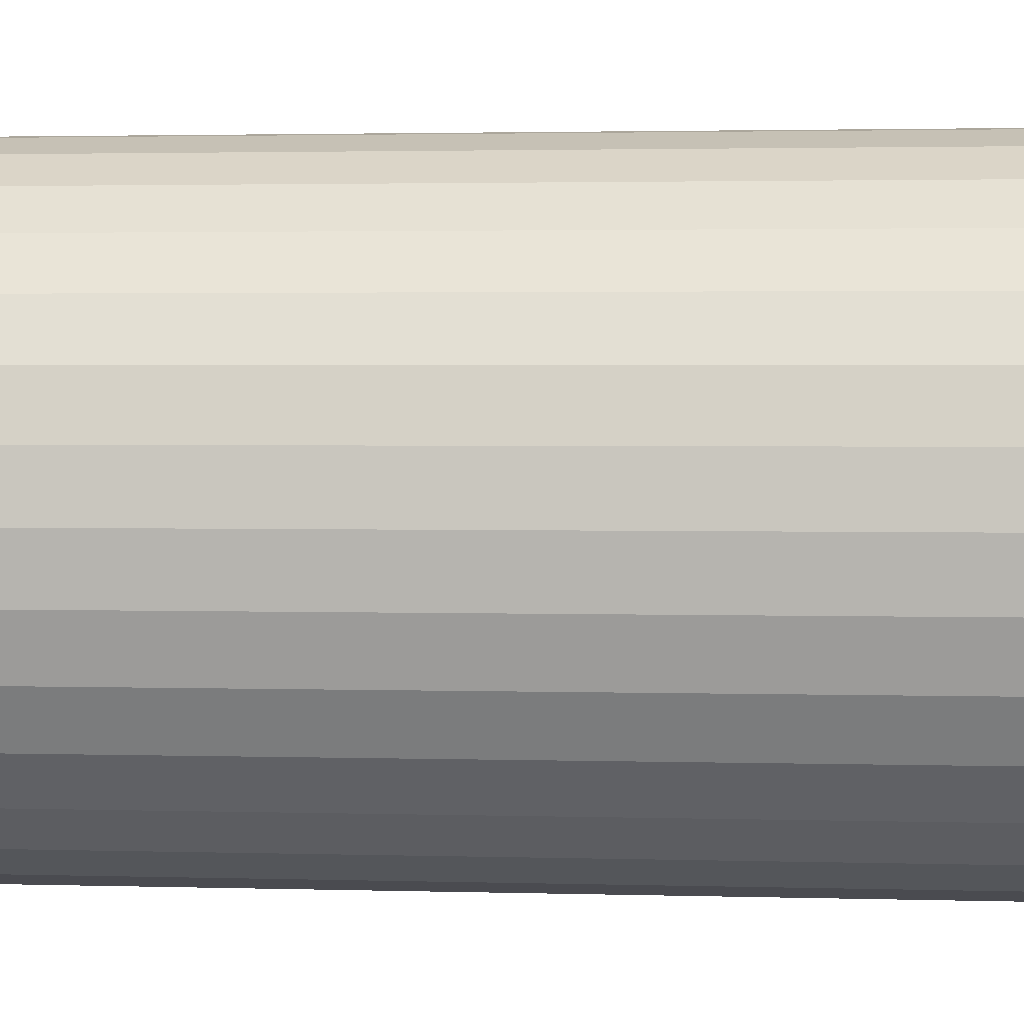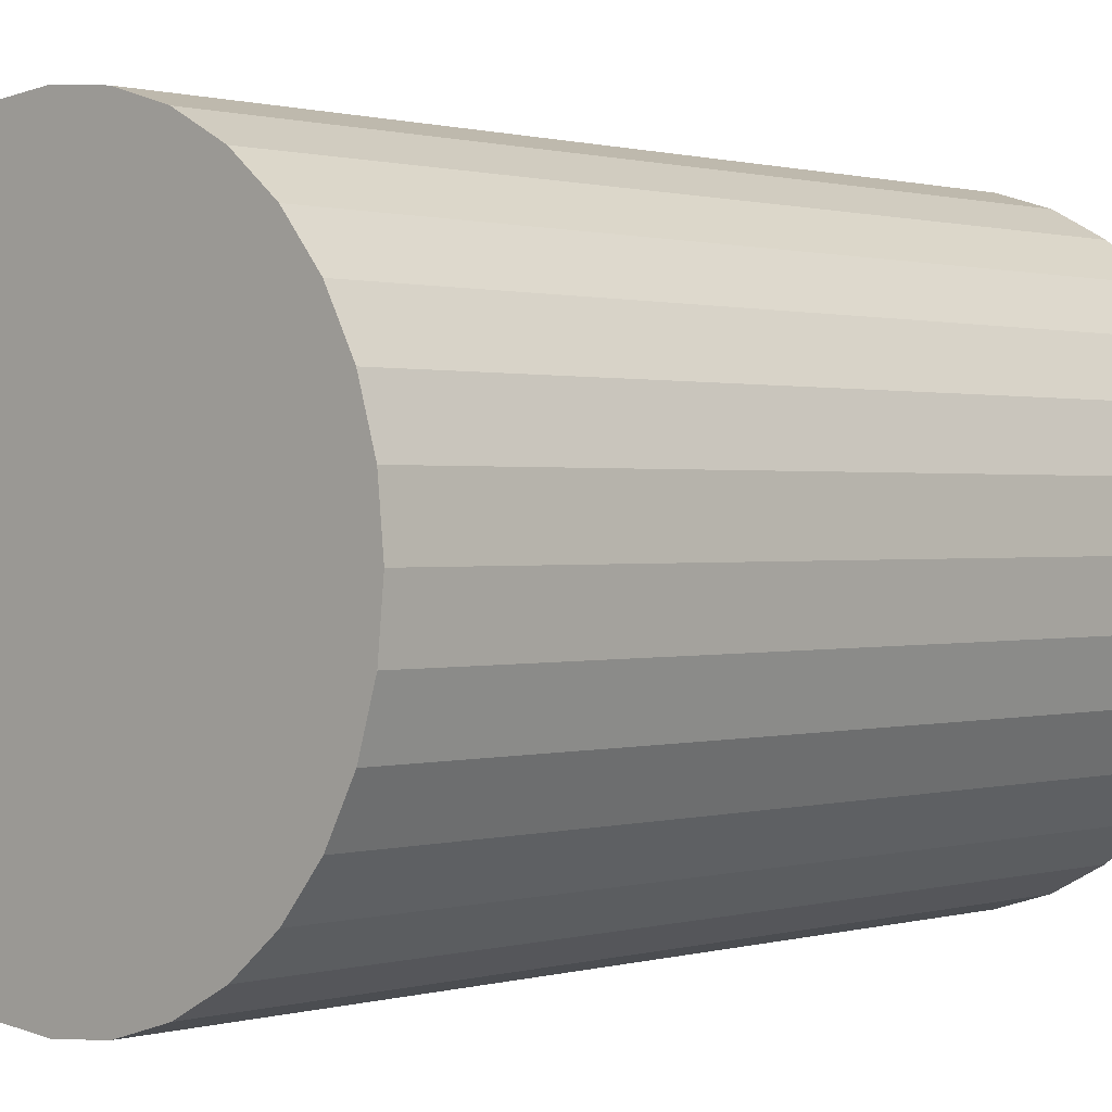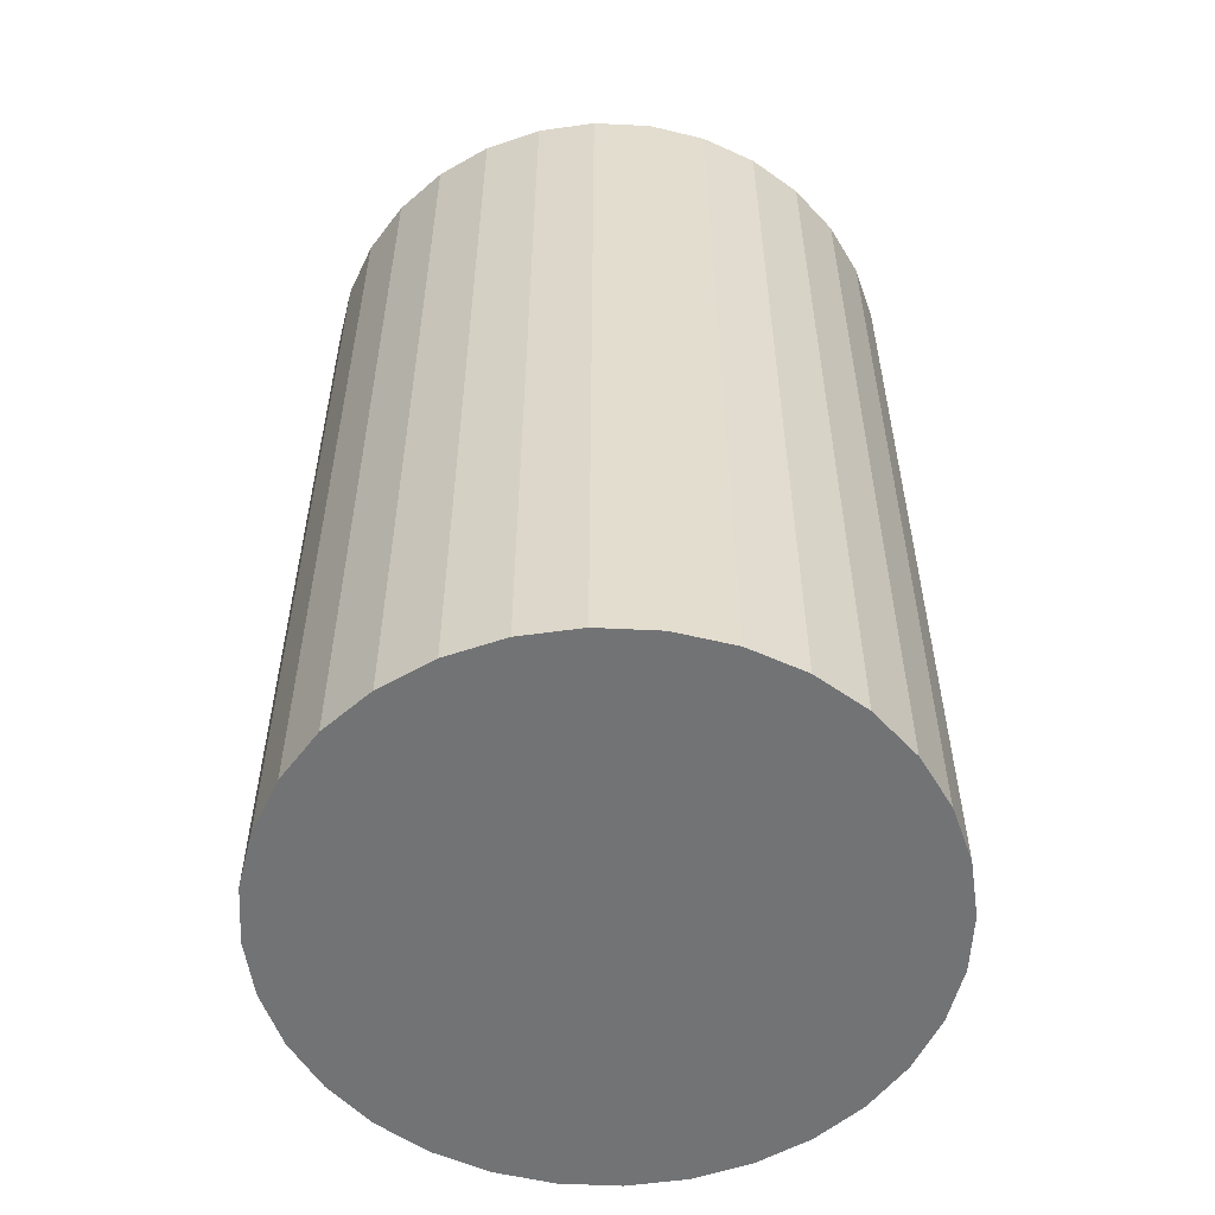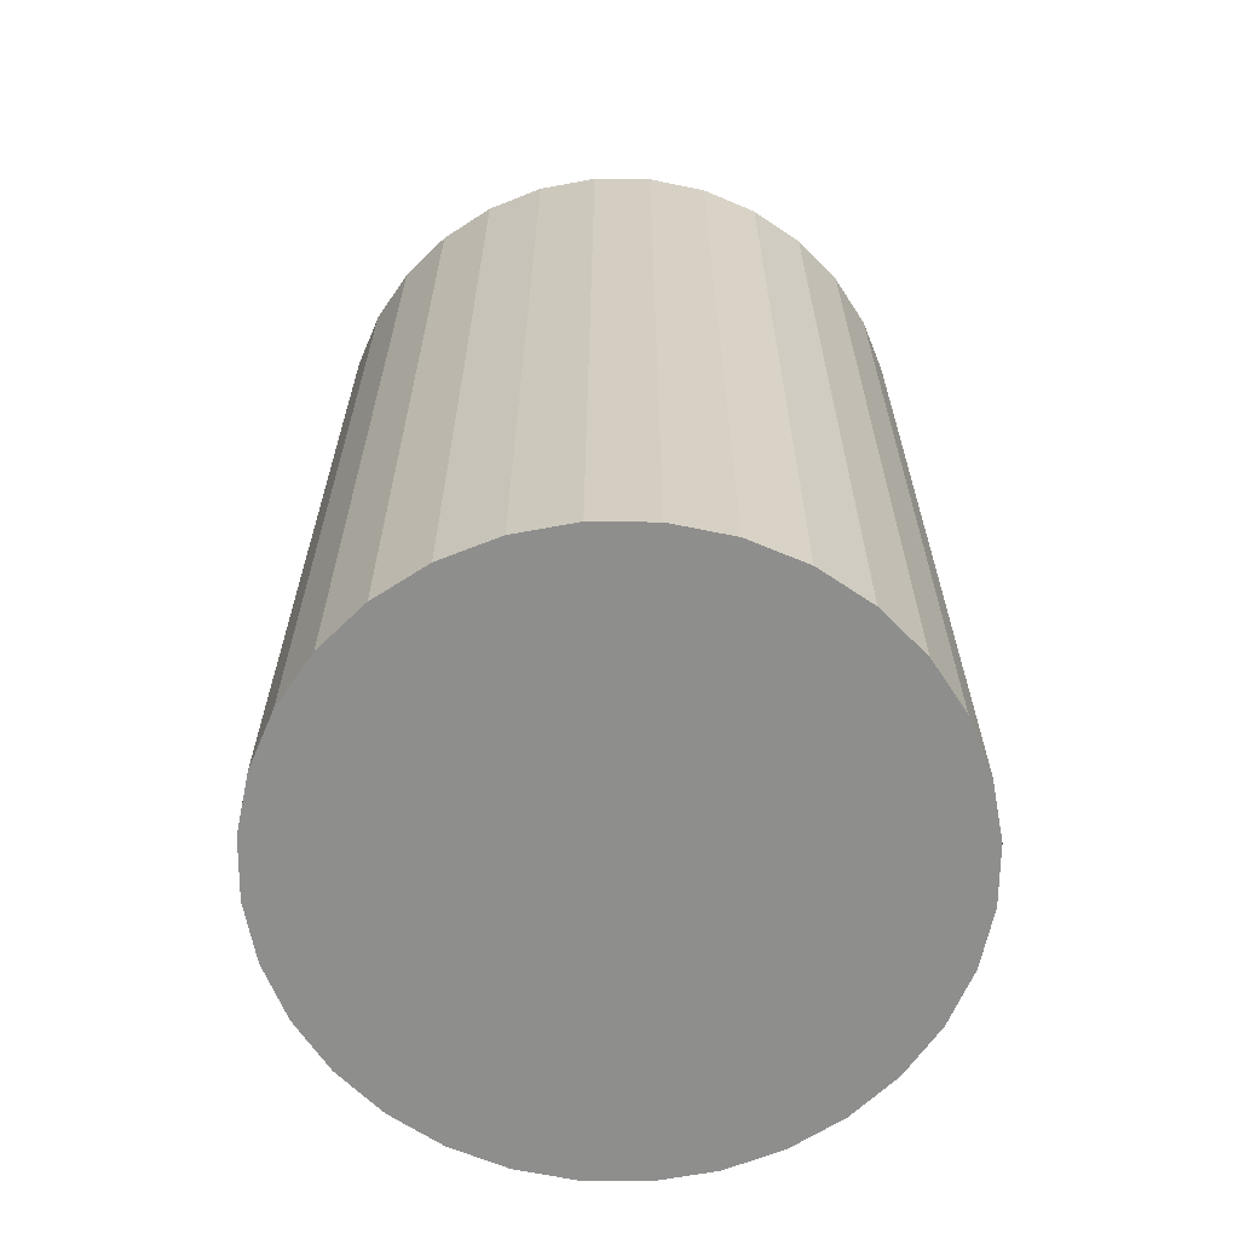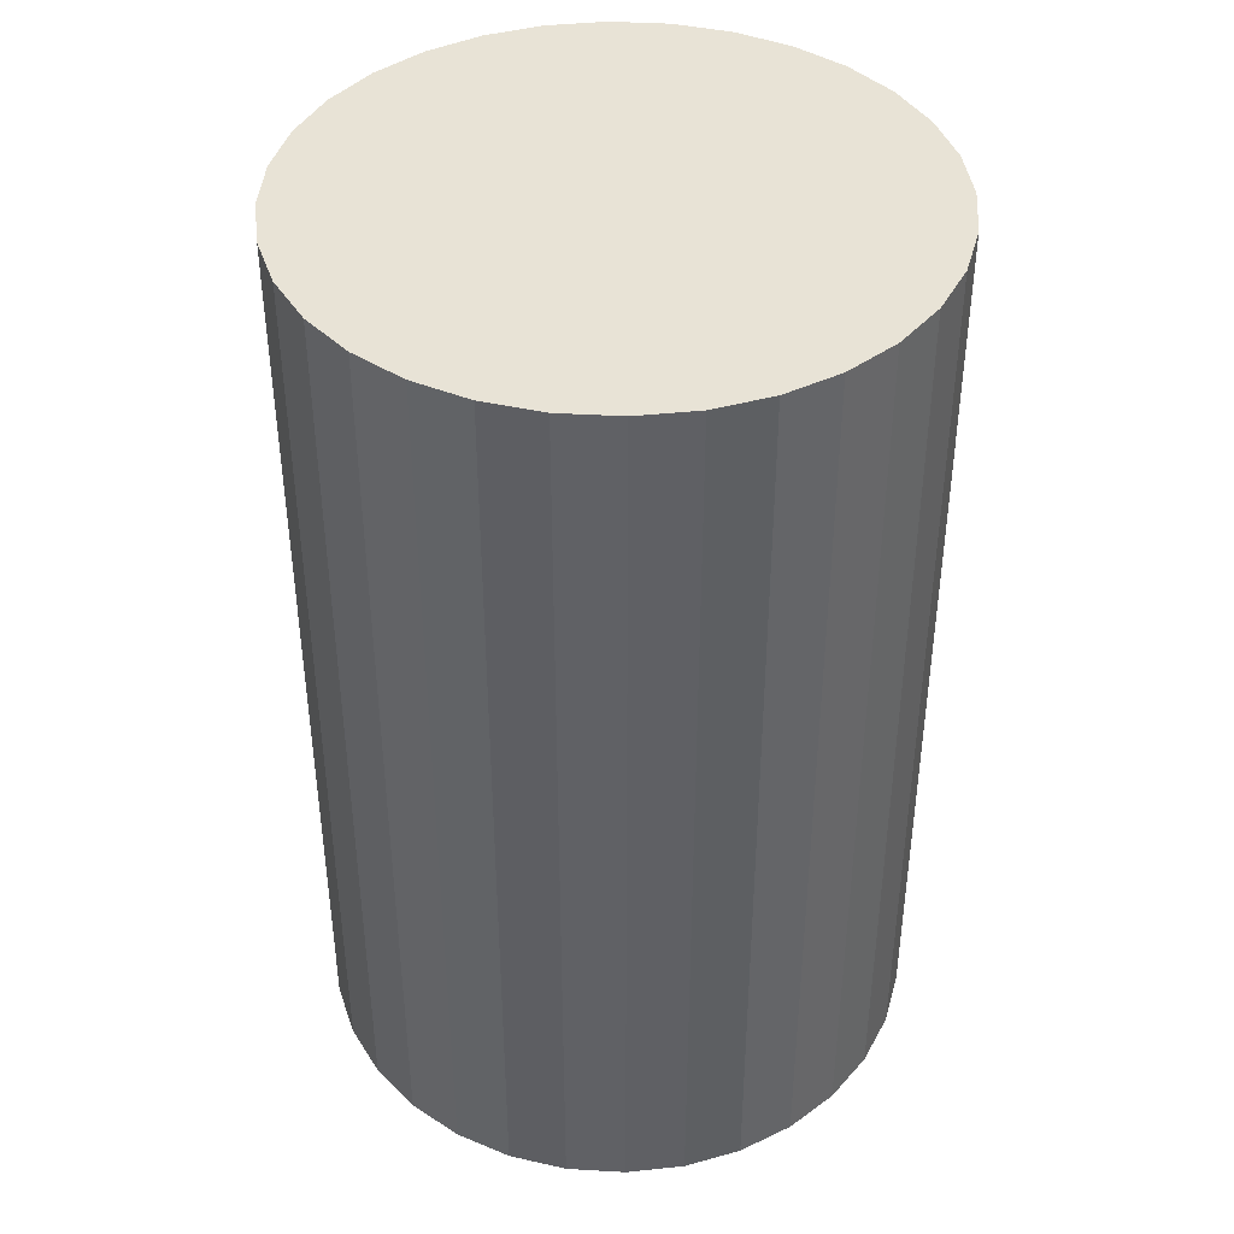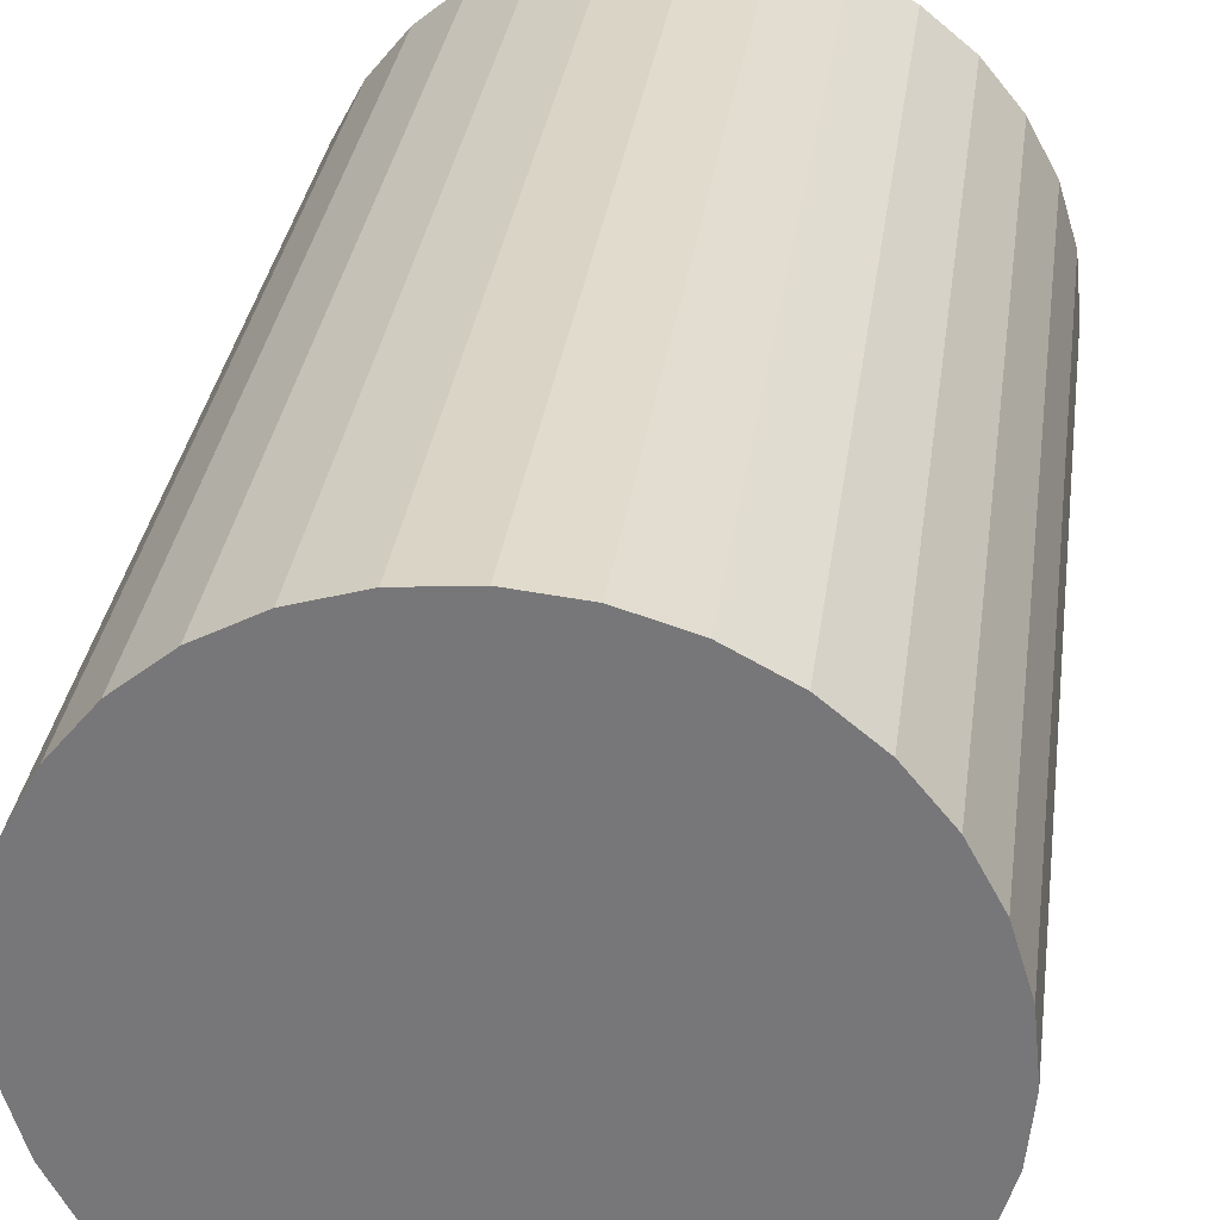
<metadata>
{"format":"obj","ext":"obj","renderer":"f3d","projection":"perspective","resolution":1024,"background":"white","views":[{"elev":2.4,"azim":-84.1,"up":"+Y"},{"elev":0.7,"azim":42.9,"up":"+Y"},{"elev":-55.7,"azim":-132.3,"up":"+Z"},{"elev":-64.8,"azim":-51.2,"up":"+Z"},{"elev":41.6,"azim":110.9,"up":"+Z"},{"elev":31.7,"azim":-172.4,"up":"+Y"}]}
</metadata>
<code>
v 0 0 -0.03179
v 0.02047 0 -0.03179
v 0.02047 0 0.03179
v 0 0 0.03179
v 0.02008 0.003994 -0.03179
v 0.02008 0.003994 0.03179
v 0.01891 0.007834 -0.03179
v 0.01891 0.007834 0.03179
v 0.01702 0.01137 -0.03179
v 0.01702 0.01137 0.03179
v 0.01448 0.01448 -0.03179
v 0.01448 0.01448 0.03179
v 0.01137 0.01702 -0.03179
v 0.01137 0.01702 0.03179
v 0.007834 0.01891 -0.03179
v 0.007834 0.01891 0.03179
v 0.003994 0.02008 -0.03179
v 0.003994 0.02008 0.03179
v 0 0.02047 -0.03179
v 0 0.02047 0.03179
v -0.003994 0.02008 -0.03179
v -0.003994 0.02008 0.03179
v -0.007834 0.01891 -0.03179
v -0.007834 0.01891 0.03179
v -0.01137 0.01702 -0.03179
v -0.01137 0.01702 0.03179
v -0.01448 0.01448 -0.03179
v -0.01448 0.01448 0.03179
v -0.01702 0.01137 -0.03179
v -0.01702 0.01137 0.03179
v -0.01891 0.007834 -0.03179
v -0.01891 0.007834 0.03179
v -0.02008 0.003994 -0.03179
v -0.02008 0.003994 0.03179
v -0.02047 0 -0.03179
v -0.02047 0 0.03179
v -0.02008 -0.003994 -0.03179
v -0.02008 -0.003994 0.03179
v -0.01891 -0.007834 -0.03179
v -0.01891 -0.007834 0.03179
v -0.01702 -0.01137 -0.03179
v -0.01702 -0.01137 0.03179
v -0.01448 -0.01448 -0.03179
v -0.01448 -0.01448 0.03179
v -0.01137 -0.01702 -0.03179
v -0.01137 -0.01702 0.03179
v -0.007834 -0.01891 -0.03179
v -0.007834 -0.01891 0.03179
v -0.003994 -0.02008 -0.03179
v -0.003994 -0.02008 0.03179
v -0 -0.02047 -0.03179
v -0 -0.02047 0.03179
v 0.003994 -0.02008 -0.03179
v 0.003994 -0.02008 0.03179
v 0.007834 -0.01891 -0.03179
v 0.007834 -0.01891 0.03179
v 0.01137 -0.01702 -0.03179
v 0.01137 -0.01702 0.03179
v 0.01448 -0.01448 -0.03179
v 0.01448 -0.01448 0.03179
v 0.01702 -0.01137 -0.03179
v 0.01702 -0.01137 0.03179
v 0.01891 -0.007834 -0.03179
v 0.01891 -0.007834 0.03179
v 0.02008 -0.003994 -0.03179
v 0.02008 -0.003994 0.03179
f 2 1 5
f 2 5 3
f 3 5 6
f 3 6 4
f 5 1 7
f 5 7 6
f 6 7 8
f 6 8 4
f 7 1 9
f 7 9 8
f 8 9 10
f 8 10 4
f 9 1 11
f 9 11 10
f 10 11 12
f 10 12 4
f 11 1 13
f 11 13 12
f 12 13 14
f 12 14 4
f 13 1 15
f 13 15 14
f 14 15 16
f 14 16 4
f 15 1 17
f 15 17 16
f 16 17 18
f 16 18 4
f 17 1 19
f 17 19 18
f 18 19 20
f 18 20 4
f 19 1 21
f 19 21 20
f 20 21 22
f 20 22 4
f 21 1 23
f 21 23 22
f 22 23 24
f 22 24 4
f 23 1 25
f 23 25 24
f 24 25 26
f 24 26 4
f 25 1 27
f 25 27 26
f 26 27 28
f 26 28 4
f 27 1 29
f 27 29 28
f 28 29 30
f 28 30 4
f 29 1 31
f 29 31 30
f 30 31 32
f 30 32 4
f 31 1 33
f 31 33 32
f 32 33 34
f 32 34 4
f 33 1 35
f 33 35 34
f 34 35 36
f 34 36 4
f 35 1 37
f 35 37 36
f 36 37 38
f 36 38 4
f 37 1 39
f 37 39 38
f 38 39 40
f 38 40 4
f 39 1 41
f 39 41 40
f 40 41 42
f 40 42 4
f 41 1 43
f 41 43 42
f 42 43 44
f 42 44 4
f 43 1 45
f 43 45 44
f 44 45 46
f 44 46 4
f 45 1 47
f 45 47 46
f 46 47 48
f 46 48 4
f 47 1 49
f 47 49 48
f 48 49 50
f 48 50 4
f 49 1 51
f 49 51 50
f 50 51 52
f 50 52 4
f 51 1 53
f 51 53 52
f 52 53 54
f 52 54 4
f 53 1 55
f 53 55 54
f 54 55 56
f 54 56 4
f 55 1 57
f 55 57 56
f 56 57 58
f 56 58 4
f 57 1 59
f 57 59 58
f 58 59 60
f 58 60 4
f 59 1 61
f 59 61 60
f 60 61 62
f 60 62 4
f 61 1 63
f 61 63 62
f 62 63 64
f 62 64 4
f 63 1 65
f 63 65 64
f 64 65 66
f 64 66 4
f 65 1 2
f 65 2 66
f 66 2 3
f 66 3 4

</code>
